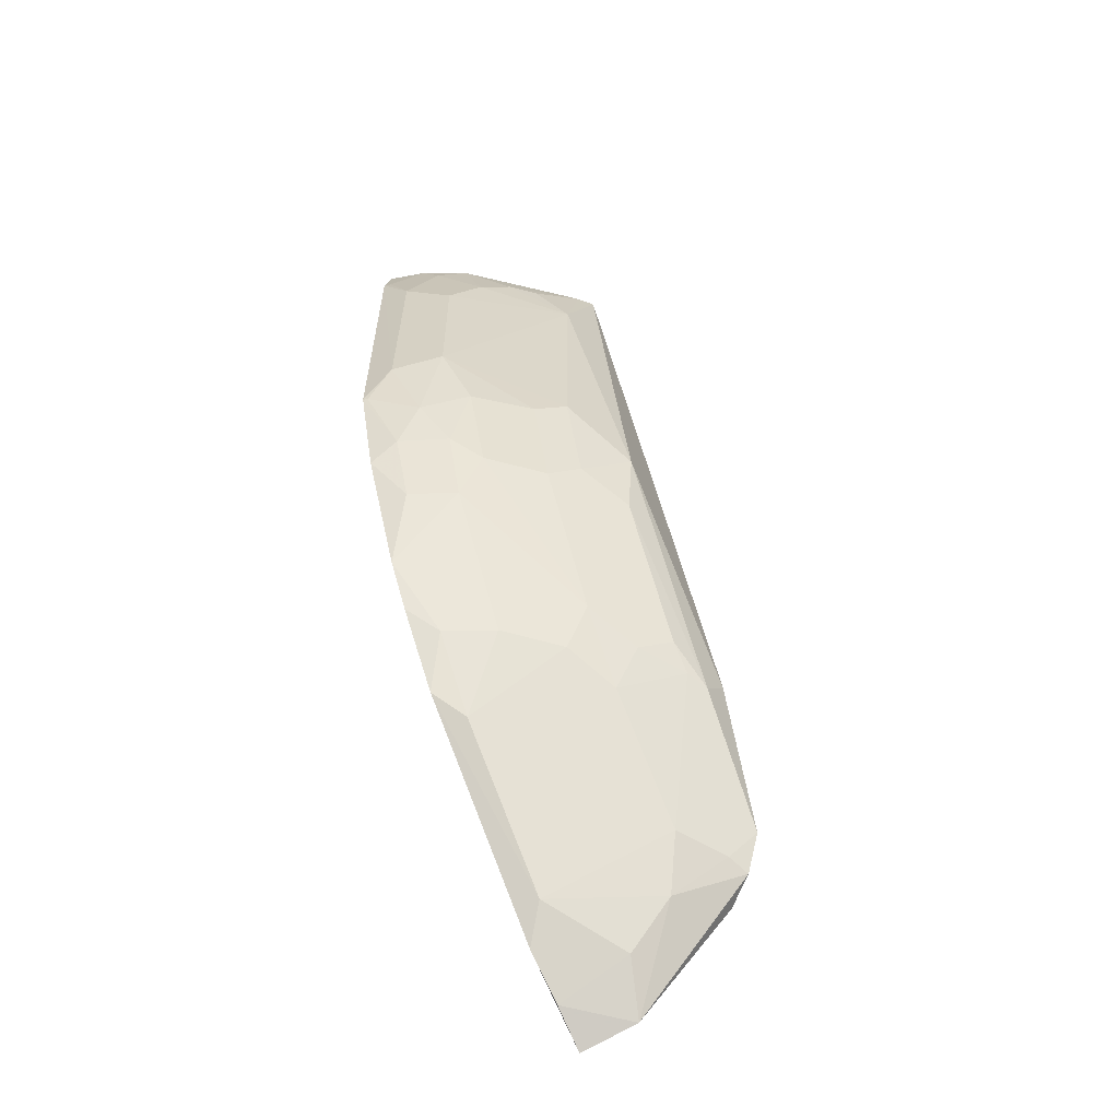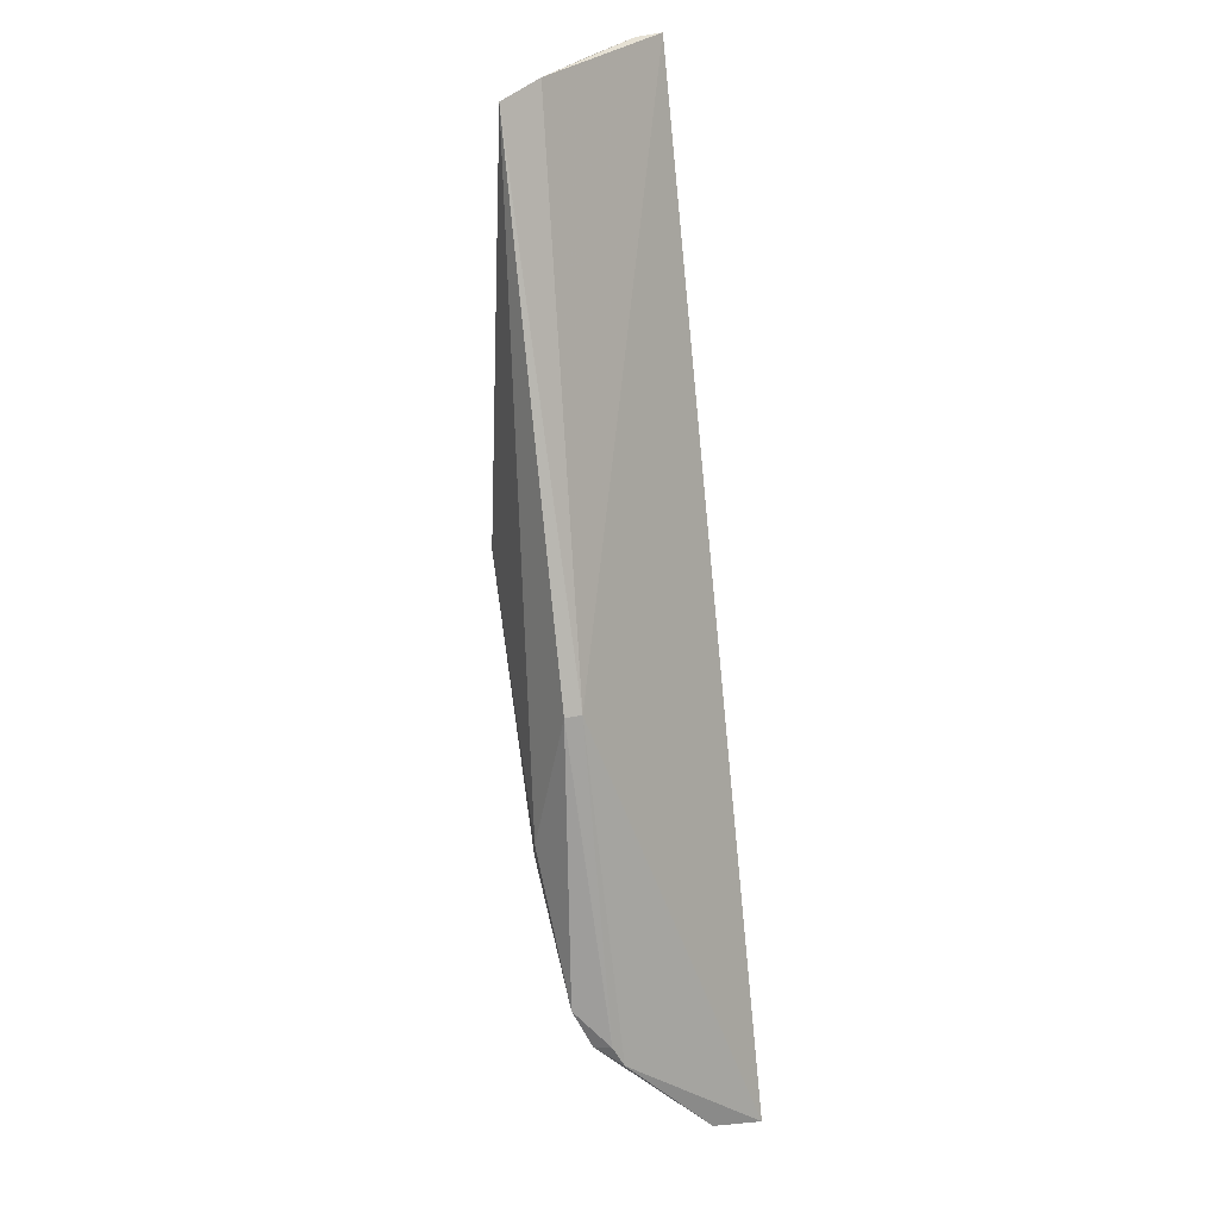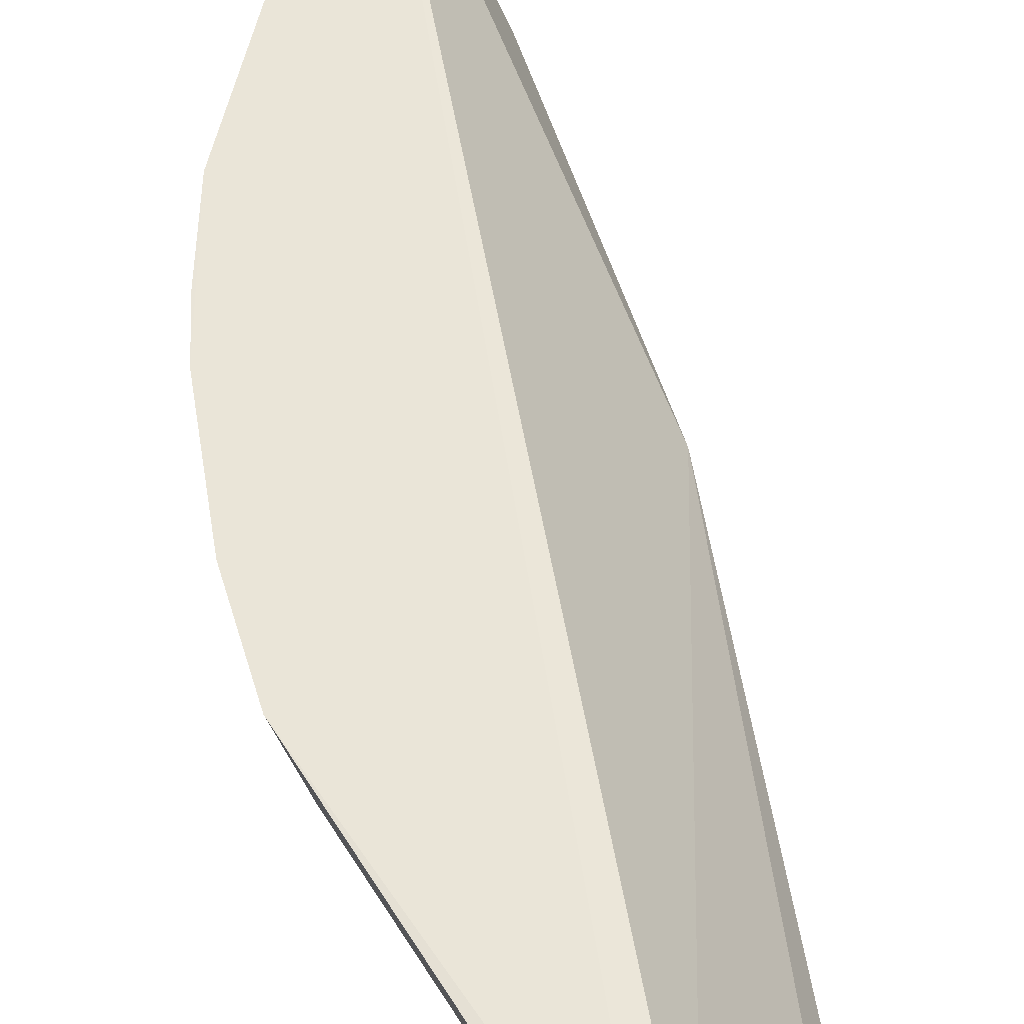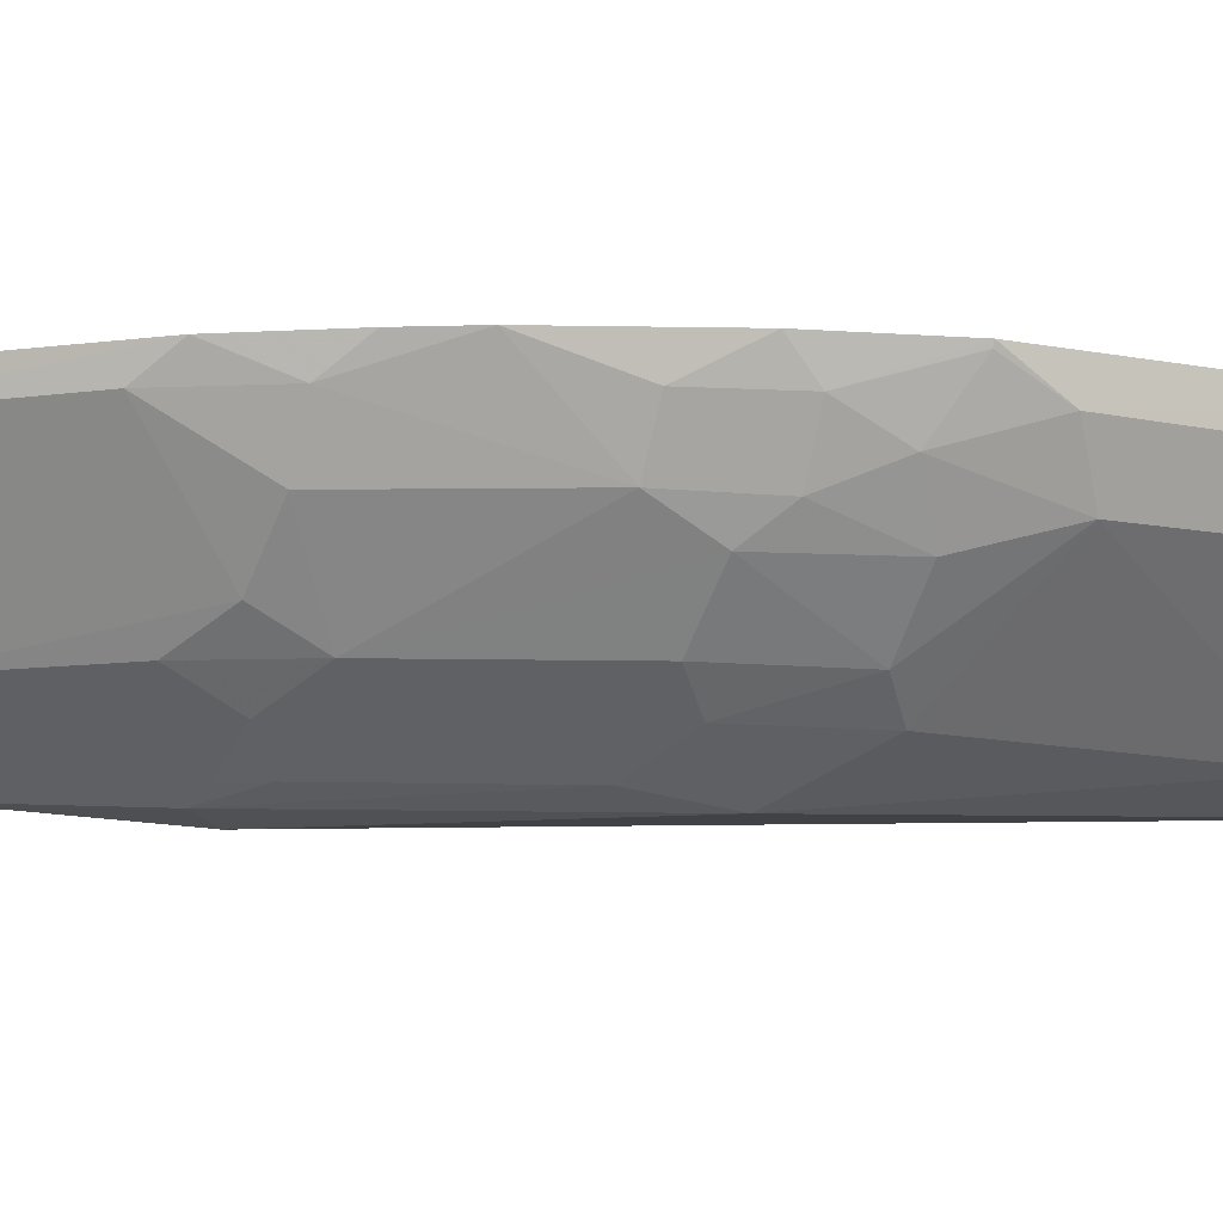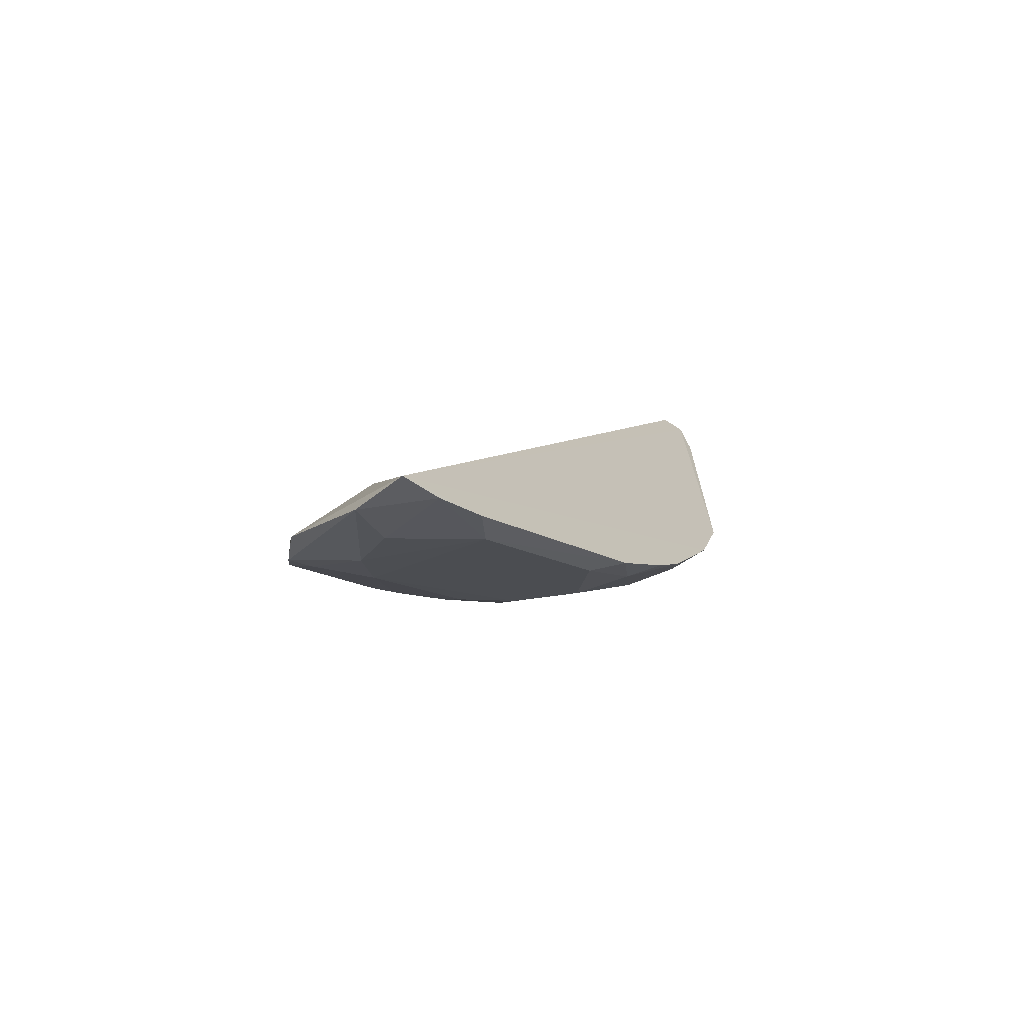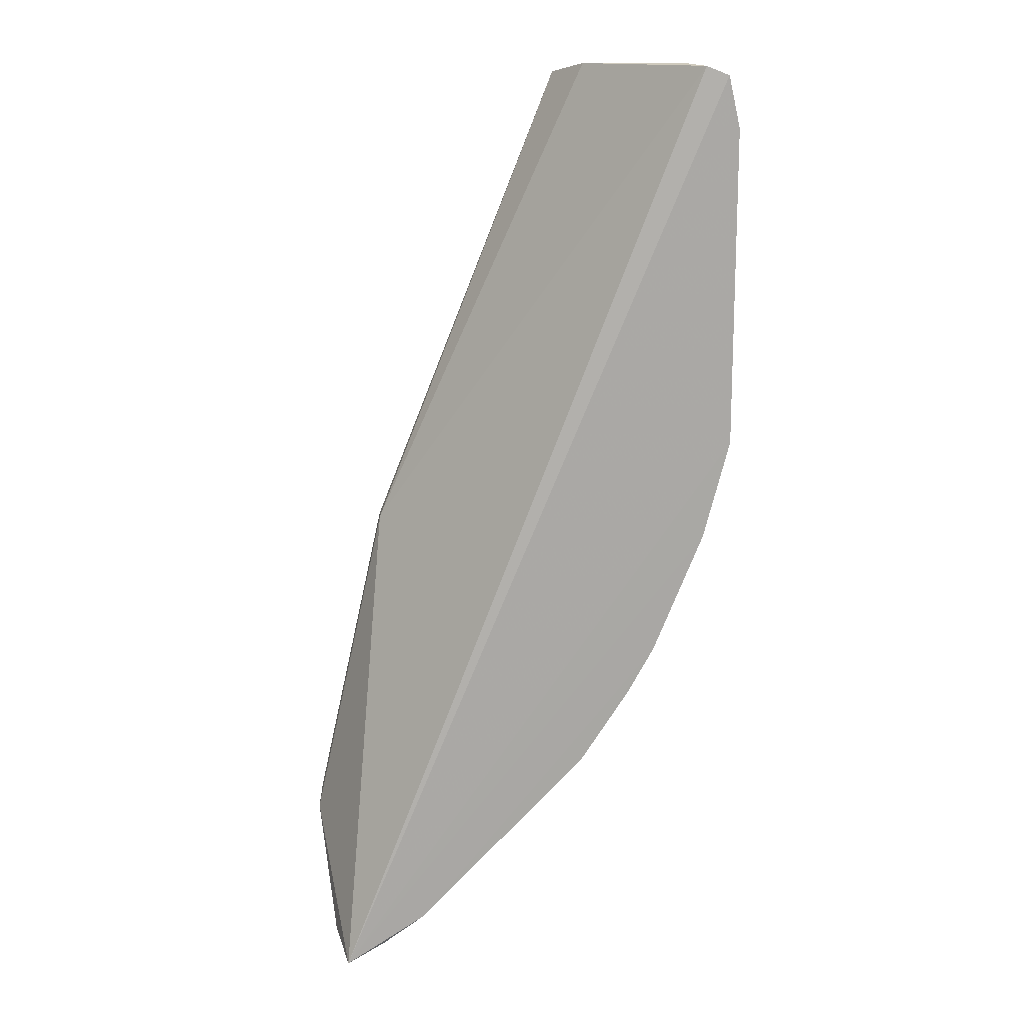
<metadata>
{"format":"obj","ext":"obj","renderer":"f3d","projection":"perspective","resolution":1024,"background":"white","views":[{"elev":-61.4,"azim":121.4,"up":"+Y"},{"elev":30.2,"azim":-105.8,"up":"+Y"},{"elev":58.1,"azim":148.4,"up":"+Z"},{"elev":-11.9,"azim":63.0,"up":"+Z"},{"elev":-70.9,"azim":-38.6,"up":"+Y"},{"elev":14.4,"azim":-7.4,"up":"+Y"}]}
</metadata>
<code>
v 0.1169 0.03048 0.03048
v 0.1187 -0.02283 0.02979
v 0.1149 0.01236 0.0194
v 0.09548 0.0305 0.00425
v 0.06031 -0.1041 0.02949
v 0.09073 -0.03738 0.002405
v 0.1115 0.03008 0.01939
v 0.1181 0.01579 0.02567
v 0.1137 0.03177 0.0299
v 0.1112 -0.02303 0.01621
v 0.06016 -0.07833 0.002656
v 0.1047 0.02292 0.009756
v 0.1186 0.02306 0.03021
v 0.1182 -0.01576 0.02574
v 0.1146 0.02657 0.0227
v 0.06779 -0.03843 0.006463
v 0.09919 0.03183 0.01032
v 0.1117 0.03205 0.02574
v 0.1003 -0.06489 0.02594
v 0.07005 -0.0586 0.0006264
v 0.1114 0.01942 0.01608
v 0.09773 0.03017 0.005786
v 0.1013 -0.01968 0.00605
v 0.1149 -0.01234 0.01922
v 0.1147 -0.02641 0.02243
v 0.1183 0.02294 0.02915
v 0.1151 0.03005 0.0254
v 0.05695 -0.08628 0.00888
v 0.09678 -0.07218 0.02928
v 0.1074 -0.03691 0.01595
v 0.08317 -0.06878 0.009841
v 0.09187 -0.02699 0.0009869
v 0.07357 -0.06277 0.001366
v 0.06789 -0.03851 0.004121
v 0.1078 0.02297 0.01282
v 0.1012 0.01594 0.005835
v 0.1048 -0.02311 0.009488
v 0.1185 -0.02285 0.02914
v 0.06528 -0.08998 0.01314
v 0.1077 -0.05466 0.02941
v 0.1109 -0.03339 0.01936
v 0.0964 -0.06469 0.01954
v 0.09036 -0.05855 0.009666
v 0.09756 -0.03373 0.006058
v 0.06918 -0.08313 0.009899
v 0.05754 -0.08344 0.007389
v 0.05889 -0.08385 0.005167
v 0.07524 -0.09287 0.02608
v 0.1039 -0.06148 0.02935
v 0.1149 -0.03718 0.02961
v 0.1074 -0.04397 0.01959
v 0.0928 -0.07522 0.02614
v 0.08994 -0.06529 0.01317
v 0.07972 -0.05856 0.002698
v 0.1008 -0.03727 0.009521
v 0.07659 -0.06221 0.002632
v 0.06206 -0.08315 0.006211
v 0.05888 -0.1018 0.02193
v 0.07208 -0.09697 0.02936
v 0.1145 -0.03366 0.02578
v 0.111 -0.04394 0.02575
v 0.08325 -0.06186 0.006299
v 0.06471 -0.09644 0.0195
v 0.06595 -0.1012 0.02919
f 5 2 1
f 9 5 1
f 13 1 2
f 14 13 2
f 14 8 13
f 15 8 3
f 16 5 9
f 17 16 9
f 17 4 16
f 18 9 1
f 18 17 9
f 18 7 17
f 21 15 3
f 21 7 15
f 22 17 7
f 22 4 17
f 24 3 8
f 24 8 14
f 25 24 14
f 25 10 24
f 26 13 8
f 27 15 7
f 27 1 13
f 27 13 26
f 27 26 8
f 27 8 15
f 27 18 1
f 27 7 18
f 28 5 16
f 32 20 4
f 33 11 20
f 33 32 6
f 33 20 32
f 34 16 4
f 34 4 20
f 34 20 11
f 35 7 21
f 35 22 7
f 35 12 22
f 36 22 12
f 36 4 22
f 36 21 3
f 36 24 23
f 36 3 24
f 36 35 21
f 36 12 35
f 36 32 4
f 36 23 32
f 37 24 10
f 37 23 24
f 37 10 30
f 38 25 14
f 38 14 2
f 41 30 10
f 41 10 25
f 44 32 23
f 44 6 32
f 44 23 37
f 46 28 16
f 46 16 34
f 46 34 11
f 47 46 11
f 47 28 46
f 48 39 45
f 49 40 29
f 49 29 19
f 49 19 40
f 50 2 5
f 50 5 40
f 51 30 41
f 51 40 19
f 51 19 42
f 51 43 30
f 51 42 43
f 52 42 19
f 52 19 29
f 52 29 48
f 52 48 45
f 53 43 42
f 53 31 43
f 53 42 52
f 53 52 45
f 53 45 31
f 54 33 6
f 54 6 43
f 55 44 37
f 55 37 30
f 55 30 43
f 55 43 6
f 55 6 44
f 56 31 45
f 56 33 54
f 56 45 11
f 56 11 33
f 57 45 39
f 57 39 47
f 57 47 11
f 57 11 45
f 58 47 39
f 58 5 28
f 58 28 47
f 59 48 29
f 59 40 5
f 59 29 40
f 60 38 2
f 60 2 50
f 60 25 38
f 60 41 25
f 60 51 41
f 61 50 40
f 61 40 51
f 61 60 50
f 61 51 60
f 62 54 43
f 62 43 31
f 62 56 54
f 62 31 56
f 63 58 39
f 63 39 48
f 64 59 5
f 64 5 58
f 64 58 63
f 64 63 48
f 64 48 59

</code>
